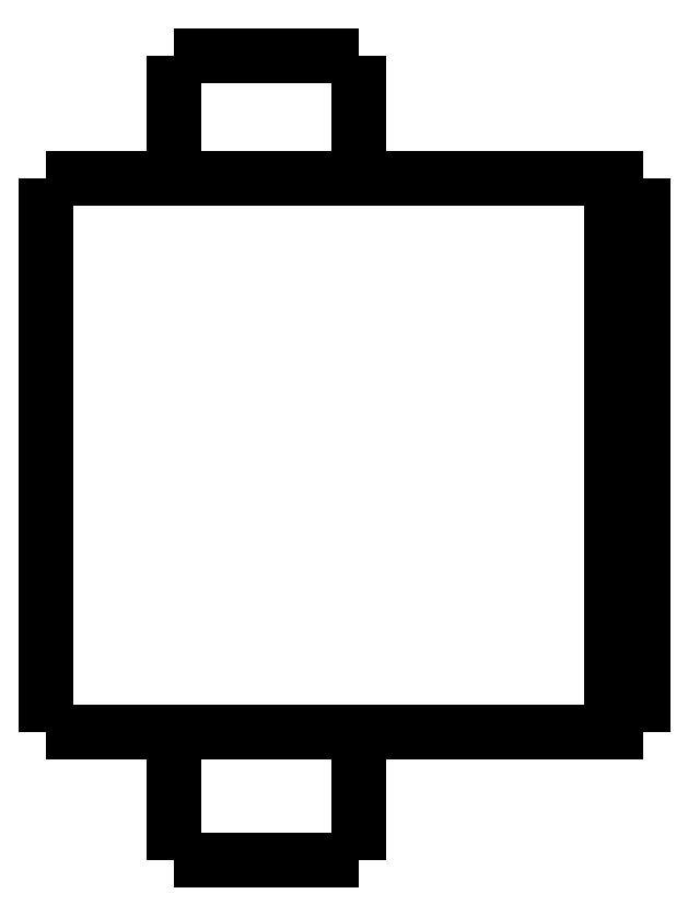
<metadata>
{"format":"dxf","ext":"dxf","renderer":"ezdxf+matplotlib","layout":"modelspace","background":"white","min_lineweight":24,"dpi":150}
</metadata>
<code>
0
SECTION
2
ENTITIES
0
LWPOLYLINE
8
0
90
51
70
0
10
0
20
21.7
10
0
20
21.35
10
0
20
21
10
0
20
20.64
10
0
20
20.29
10
0
20
19.94
10
0
20
19.59
10
0
20
19.24
10
0
20
18.88
10
0
20
18.53
10
0
20
18.18
10
0
20
17.83
10
0
20
17.48
10
0
20
17.12
10
0
20
16.77
10
0
20
16.42
10
0
20
16.07
10
0
20
15.72
10
0
20
15.36
10
0
20
15.01
10
0
20
14.66
10
0
20
14.31
10
0
20
13.96
10
0
20
13.6
10
0
20
13.25
10
0
20
12.9
10
0
20
12.55
10
0
20
12.2
10
0
20
11.84
10
0
20
11.49
10
0
20
11.14
10
0
20
10.79
10
0
20
10.44
10
0
20
10.08
10
0
20
9.732
10
0
20
9.38
10
0
20
9.028
10
0
20
8.676
10
0
20
8.324
10
0
20
7.972
10
0
20
7.62
10
0
20
7.268
10
0
20
6.916
10
0
20
6.564
10
0
20
6.212
10
0
20
5.86
10
0
20
5.508
10
0
20
5.156
10
0
20
4.804
10
0
20
4.452
10
0
20
4.1
0
LWPOLYLINE
8
0
90
51
70
0
10
4.05
20
4.1
10
4.05
20
4.018
10
4.05
20
3.936
10
4.05
20
3.854
10
4.05
20
3.772
10
4.05
20
3.69
10
4.05
20
3.608
10
4.05
20
3.526
10
4.05
20
3.444
10
4.05
20
3.362
10
4.05
20
3.28
10
4.05
20
3.198
10
4.05
20
3.116
10
4.05
20
3.034
10
4.05
20
2.952
10
4.05
20
2.87
10
4.05
20
2.788
10
4.05
20
2.706
10
4.05
20
2.624
10
4.05
20
2.542
10
4.05
20
2.46
10
4.05
20
2.378
10
4.05
20
2.296
10
4.05
20
2.214
10
4.05
20
2.132
10
4.05
20
2.05
10
4.05
20
1.968
10
4.05
20
1.886
10
4.05
20
1.804
10
4.05
20
1.722
10
4.05
20
1.64
10
4.05
20
1.558
10
4.05
20
1.476
10
4.05
20
1.394
10
4.05
20
1.312
10
4.05
20
1.23
10
4.05
20
1.148
10
4.05
20
1.066
10
4.05
20
0.984
10
4.05
20
0.902
10
4.05
20
0.82
10
4.05
20
0.738
10
4.05
20
0.656
10
4.05
20
0.574
10
4.05
20
0.492
10
4.05
20
0.41
10
4.05
20
0.328
10
4.05
20
0.246
10
4.05
20
0.164
10
4.05
20
0.082
10
4.05
20
0
0
LWPOLYLINE
8
0
90
51
70
0
10
9.95
20
4.1
10
9.95
20
4.018
10
9.95
20
3.936
10
9.95
20
3.854
10
9.95
20
3.772
10
9.95
20
3.69
10
9.95
20
3.608
10
9.95
20
3.526
10
9.95
20
3.444
10
9.95
20
3.362
10
9.95
20
3.28
10
9.95
20
3.198
10
9.95
20
3.116
10
9.95
20
3.034
10
9.95
20
2.952
10
9.95
20
2.87
10
9.95
20
2.788
10
9.95
20
2.706
10
9.95
20
2.624
10
9.95
20
2.542
10
9.95
20
2.46
10
9.95
20
2.378
10
9.95
20
2.296
10
9.95
20
2.214
10
9.95
20
2.132
10
9.95
20
2.05
10
9.95
20
1.968
10
9.95
20
1.886
10
9.95
20
1.804
10
9.95
20
1.722
10
9.95
20
1.64
10
9.95
20
1.558
10
9.95
20
1.476
10
9.95
20
1.394
10
9.95
20
1.312
10
9.95
20
1.23
10
9.95
20
1.148
10
9.95
20
1.066
10
9.95
20
0.984
10
9.95
20
0.902
10
9.95
20
0.82
10
9.95
20
0.738
10
9.95
20
0.656
10
9.95
20
0.574
10
9.95
20
0.492
10
9.95
20
0.41
10
9.95
20
0.328
10
9.95
20
0.246
10
9.95
20
0.164
10
9.95
20
0.082
10
9.95
20
0
0
LWPOLYLINE
8
0
90
51
70
0
10
4.05
20
25.6
10
4.05
20
25.52
10
4.05
20
25.44
10
4.05
20
25.37
10
4.05
20
25.29
10
4.05
20
25.21
10
4.05
20
25.13
10
4.05
20
25.05
10
4.05
20
24.98
10
4.05
20
24.9
10
4.05
20
24.82
10
4.05
20
24.74
10
4.05
20
24.66
10
4.05
20
24.59
10
4.05
20
24.51
10
4.05
20
24.43
10
4.05
20
24.35
10
4.05
20
24.27
10
4.05
20
24.2
10
4.05
20
24.12
10
4.05
20
24.04
10
4.05
20
23.96
10
4.05
20
23.88
10
4.05
20
23.81
10
4.05
20
23.73
10
4.05
20
23.65
10
4.05
20
23.57
10
4.05
20
23.49
10
4.05
20
23.42
10
4.05
20
23.34
10
4.05
20
23.26
10
4.05
20
23.18
10
4.05
20
23.1
10
4.05
20
23.03
10
4.05
20
22.95
10
4.05
20
22.87
10
4.05
20
22.79
10
4.05
20
22.71
10
4.05
20
22.64
10
4.05
20
22.56
10
4.05
20
22.48
10
4.05
20
22.4
10
4.05
20
22.32
10
4.05
20
22.25
10
4.05
20
22.17
10
4.05
20
22.09
10
4.05
20
22.01
10
4.05
20
21.93
10
4.05
20
21.86
10
4.05
20
21.78
10
4.05
20
21.7
0
LWPOLYLINE
8
0
90
51
70
0
10
9.95
20
25.6
10
9.95
20
25.52
10
9.95
20
25.44
10
9.95
20
25.37
10
9.95
20
25.29
10
9.95
20
25.21
10
9.95
20
25.13
10
9.95
20
25.05
10
9.95
20
24.98
10
9.95
20
24.9
10
9.95
20
24.82
10
9.95
20
24.74
10
9.95
20
24.66
10
9.95
20
24.59
10
9.95
20
24.51
10
9.95
20
24.43
10
9.95
20
24.35
10
9.95
20
24.27
10
9.95
20
24.2
10
9.95
20
24.12
10
9.95
20
24.04
10
9.95
20
23.96
10
9.95
20
23.88
10
9.95
20
23.81
10
9.95
20
23.73
10
9.95
20
23.65
10
9.95
20
23.57
10
9.95
20
23.49
10
9.95
20
23.42
10
9.95
20
23.34
10
9.95
20
23.26
10
9.95
20
23.18
10
9.95
20
23.1
10
9.95
20
23.03
10
9.95
20
22.95
10
9.95
20
22.87
10
9.95
20
22.79
10
9.95
20
22.71
10
9.95
20
22.64
10
9.95
20
22.56
10
9.95
20
22.48
10
9.95
20
22.4
10
9.95
20
22.32
10
9.95
20
22.25
10
9.95
20
22.17
10
9.95
20
22.09
10
9.95
20
22.01
10
9.95
20
21.93
10
9.95
20
21.86
10
9.95
20
21.78
10
9.95
20
21.7
0
LWPOLYLINE
8
0
90
51
70
0
10
0
20
21.7
10
0.03748
20
21.7
10
0.07495
20
21.7
10
0.1124
20
21.7
10
0.1814
20
21.7
10
0.2924
20
21.7
10
0.4034
20
21.7
10
0.5144
20
21.7
10
0.6848
20
21.7
10
0.8651
20
21.7
10
1.045
20
21.7
10
1.243
20
21.7
10
1.486
20
21.7
10
1.729
20
21.7
10
1.971
20
21.7
10
2.252
20
21.7
10
2.548
20
21.7
10
2.844
20
21.7
10
3.145
20
21.7
10
3.483
20
21.7
10
3.82
20
21.7
10
4.158
20
21.7
10
4.512
20
21.7
10
4.878
20
21.7
10
5.245
20
21.7
10
5.611
20
21.7
10
5.993
20
21.7
10
6.374
20
21.7
10
6.755
20
21.7
10
7.137
20
21.7
10
7.518
20
21.7
10
7.9
20
21.7
10
8.281
20
21.7
10
8.651
20
21.7
10
9.018
20
21.7
10
9.385
20
21.7
10
9.745
20
21.7
10
10.08
20
21.7
10
10.42
20
21.7
10
10.76
20
21.7
10
11.07
20
21.7
10
11.37
20
21.7
10
11.67
20
21.7
10
11.96
20
21.7
10
12.2
20
21.7
10
12.45
20
21.7
10
12.69
20
21.7
10
12.9
20
21.7
10
13.08
20
21.7
10
13.27
20
21.7
10
13.45
20
21.7
0
LWPOLYLINE
8
0
90
51
70
0
10
0
20
4.1
10
0.03748
20
4.1
10
0.07495
20
4.1
10
0.1124
20
4.1
10
0.1814
20
4.1
10
0.2924
20
4.1
10
0.4034
20
4.1
10
0.5144
20
4.1
10
0.6848
20
4.1
10
0.8651
20
4.1
10
1.045
20
4.1
10
1.243
20
4.1
10
1.486
20
4.1
10
1.729
20
4.1
10
1.971
20
4.1
10
2.252
20
4.1
10
2.548
20
4.1
10
2.844
20
4.1
10
3.145
20
4.1
10
3.483
20
4.1
10
3.82
20
4.1
10
4.158
20
4.1
10
4.512
20
4.1
10
4.878
20
4.1
10
5.245
20
4.1
10
5.611
20
4.1
10
5.993
20
4.1
10
6.374
20
4.1
10
6.755
20
4.1
10
7.137
20
4.1
10
7.518
20
4.1
10
7.9
20
4.1
10
8.281
20
4.1
10
8.651
20
4.1
10
9.018
20
4.1
10
9.385
20
4.1
10
9.745
20
4.1
10
10.08
20
4.1
10
10.42
20
4.1
10
10.76
20
4.1
10
11.07
20
4.1
10
11.37
20
4.1
10
11.67
20
4.1
10
11.96
20
4.1
10
12.2
20
4.1
10
12.45
20
4.1
10
12.69
20
4.1
10
12.9
20
4.1
10
13.08
20
4.1
10
13.27
20
4.1
10
13.45
20
4.1
0
LWPOLYLINE
8
0
90
51
70
0
10
19
20
21.7
10
19
20
21.35
10
19
20
21
10
19
20
20.64
10
19
20
20.29
10
19
20
19.94
10
19
20
19.59
10
19
20
19.24
10
19
20
18.88
10
19
20
18.53
10
19
20
18.18
10
19
20
17.83
10
19
20
17.48
10
19
20
17.12
10
19
20
16.77
10
19
20
16.42
10
19
20
16.07
10
19
20
15.72
10
19
20
15.36
10
19
20
15.01
10
19
20
14.66
10
19
20
14.31
10
19
20
13.96
10
19
20
13.6
10
19
20
13.25
10
19
20
12.9
10
19
20
12.55
10
19
20
12.2
10
19
20
11.84
10
19
20
11.49
10
19
20
11.14
10
19
20
10.79
10
19
20
10.44
10
19
20
10.08
10
19
20
9.732
10
19
20
9.38
10
19
20
9.028
10
19
20
8.676
10
19
20
8.324
10
19
20
7.972
10
19
20
7.62
10
19
20
7.268
10
19
20
6.916
10
19
20
6.564
10
19
20
6.212
10
19
20
5.86
10
19
20
5.508
10
19
20
5.156
10
19
20
4.804
10
19
20
4.452
10
19
20
4.1
0
LWPOLYLINE
8
0
90
51
70
0
10
15.29
20
4.1
10
15.35
20
4.1
10
15.4
20
4.1
10
15.45
20
4.1
10
15.51
20
4.1
10
15.56
20
4.1
10
15.62
20
4.1
10
15.67
20
4.1
10
15.72
20
4.1
10
15.78
20
4.1
10
15.83
20
4.1
10
15.89
20
4.1
10
15.94
20
4.1
10
16
20
4.1
10
16.05
20
4.1
10
16.1
20
4.1
10
16.16
20
4.1
10
16.21
20
4.1
10
16.27
20
4.1
10
16.32
20
4.1
10
16.37
20
4.1
10
16.43
20
4.1
10
16.48
20
4.1
10
16.54
20
4.1
10
16.59
20
4.1
10
16.65
20
4.1
10
16.7
20
4.1
10
16.75
20
4.1
10
16.81
20
4.1
10
16.86
20
4.1
10
16.92
20
4.1
10
16.97
20
4.1
10
17.02
20
4.1
10
17.08
20
4.1
10
17.13
20
4.1
10
17.19
20
4.1
10
17.24
20
4.1
10
17.3
20
4.1
10
17.35
20
4.1
10
17.4
20
4.1
10
17.46
20
4.1
10
17.51
20
4.1
10
17.57
20
4.1
10
17.62
20
4.1
10
17.67
20
4.1
10
17.73
20
4.1
10
17.78
20
4.1
10
17.84
20
4.1
10
17.89
20
4.1
10
17.95
20
4.1
10
18
20
4.1
0
LWPOLYLINE
8
0
90
51
70
0
10
18
20
4.1
10
18
20
4.452
10
18
20
4.804
10
18
20
5.156
10
18
20
5.508
10
18
20
5.86
10
18
20
6.212
10
18
20
6.564
10
18
20
6.916
10
18
20
7.268
10
18
20
7.62
10
18
20
7.972
10
18
20
8.324
10
18
20
8.676
10
18
20
9.028
10
18
20
9.38
10
18
20
9.732
10
18
20
10.08
10
18
20
10.44
10
18
20
10.79
10
18
20
11.14
10
18
20
11.49
10
18
20
11.84
10
18
20
12.2
10
18
20
12.55
10
18
20
12.9
10
18
20
13.25
10
18
20
13.6
10
18
20
13.96
10
18
20
14.31
10
18
20
14.66
10
18
20
15.01
10
18
20
15.36
10
18
20
15.72
10
18
20
16.07
10
18
20
16.42
10
18
20
16.77
10
18
20
17.12
10
18
20
17.48
10
18
20
17.83
10
18
20
18.18
10
18
20
18.53
10
18
20
18.88
10
18
20
19.24
10
18
20
19.59
10
18
20
19.94
10
18
20
20.29
10
18
20
20.64
10
18
20
21
10
18
20
21.35
10
18
20
21.7
0
LWPOLYLINE
8
0
90
51
70
0
10
15.29
20
21.7
10
15.35
20
21.7
10
15.4
20
21.7
10
15.45
20
21.7
10
15.51
20
21.7
10
15.56
20
21.7
10
15.62
20
21.7
10
15.67
20
21.7
10
15.72
20
21.7
10
15.78
20
21.7
10
15.83
20
21.7
10
15.89
20
21.7
10
15.94
20
21.7
10
16
20
21.7
10
16.05
20
21.7
10
16.1
20
21.7
10
16.16
20
21.7
10
16.21
20
21.7
10
16.27
20
21.7
10
16.32
20
21.7
10
16.37
20
21.7
10
16.43
20
21.7
10
16.48
20
21.7
10
16.54
20
21.7
10
16.59
20
21.7
10
16.65
20
21.7
10
16.7
20
21.7
10
16.75
20
21.7
10
16.81
20
21.7
10
16.86
20
21.7
10
16.92
20
21.7
10
16.97
20
21.7
10
17.02
20
21.7
10
17.08
20
21.7
10
17.13
20
21.7
10
17.19
20
21.7
10
17.24
20
21.7
10
17.3
20
21.7
10
17.35
20
21.7
10
17.4
20
21.7
10
17.46
20
21.7
10
17.51
20
21.7
10
17.57
20
21.7
10
17.62
20
21.7
10
17.67
20
21.7
10
17.73
20
21.7
10
17.78
20
21.7
10
17.84
20
21.7
10
17.89
20
21.7
10
17.95
20
21.7
10
18
20
21.7
0
LWPOLYLINE
8
0
90
51
70
0
10
13.45
20
21.7
10
13.47
20
21.7
10
13.49
20
21.7
10
13.51
20
21.7
10
13.53
20
21.7
10
13.55
20
21.7
10
13.58
20
21.7
10
13.6
20
21.7
10
13.63
20
21.7
10
13.65
20
21.7
10
13.68
20
21.7
10
13.71
20
21.7
10
13.74
20
21.7
10
13.77
20
21.7
10
13.8
20
21.7
10
13.83
20
21.7
10
13.86
20
21.7
10
13.9
20
21.7
10
13.93
20
21.7
10
13.96
20
21.7
10
14
20
21.7
10
14.04
20
21.7
10
14.07
20
21.7
10
14.11
20
21.7
10
14.15
20
21.7
10
14.19
20
21.7
10
14.23
20
21.7
10
14.27
20
21.7
10
14.31
20
21.7
10
14.35
20
21.7
10
14.39
20
21.7
10
14.43
20
21.7
10
14.47
20
21.7
10
14.52
20
21.7
10
14.56
20
21.7
10
14.6
20
21.7
10
14.65
20
21.7
10
14.69
20
21.7
10
14.74
20
21.7
10
14.78
20
21.7
10
14.83
20
21.7
10
14.87
20
21.7
10
14.92
20
21.7
10
14.97
20
21.7
10
15.01
20
21.7
10
15.06
20
21.7
10
15.1
20
21.7
10
15.15
20
21.7
10
15.2
20
21.7
10
15.24
20
21.7
10
15.29
20
21.7
0
LWPOLYLINE
8
0
90
51
70
0
10
18
20
21.7
10
18.02
20
21.7
10
18.04
20
21.7
10
18.06
20
21.7
10
18.08
20
21.7
10
18.1
20
21.7
10
18.12
20
21.7
10
18.14
20
21.7
10
18.16
20
21.7
10
18.18
20
21.7
10
18.2
20
21.7
10
18.22
20
21.7
10
18.24
20
21.7
10
18.26
20
21.7
10
18.28
20
21.7
10
18.3
20
21.7
10
18.32
20
21.7
10
18.34
20
21.7
10
18.36
20
21.7
10
18.38
20
21.7
10
18.4
20
21.7
10
18.42
20
21.7
10
18.44
20
21.7
10
18.46
20
21.7
10
18.48
20
21.7
10
18.5
20
21.7
10
18.52
20
21.7
10
18.54
20
21.7
10
18.56
20
21.7
10
18.58
20
21.7
10
18.6
20
21.7
10
18.62
20
21.7
10
18.64
20
21.7
10
18.66
20
21.7
10
18.68
20
21.7
10
18.7
20
21.7
10
18.72
20
21.7
10
18.74
20
21.7
10
18.76
20
21.7
10
18.78
20
21.7
10
18.8
20
21.7
10
18.82
20
21.7
10
18.84
20
21.7
10
18.86
20
21.7
10
18.88
20
21.7
10
18.9
20
21.7
10
18.92
20
21.7
10
18.94
20
21.7
10
18.96
20
21.7
10
18.98
20
21.7
10
19
20
21.7
0
LWPOLYLINE
8
0
90
51
70
0
10
19
20
4.1
10
18.98
20
4.1
10
18.96
20
4.1
10
18.94
20
4.1
10
18.92
20
4.1
10
18.9
20
4.1
10
18.88
20
4.1
10
18.86
20
4.1
10
18.84
20
4.1
10
18.82
20
4.1
10
18.8
20
4.1
10
18.78
20
4.1
10
18.76
20
4.1
10
18.74
20
4.1
10
18.72
20
4.1
10
18.7
20
4.1
10
18.68
20
4.1
10
18.66
20
4.1
10
18.64
20
4.1
10
18.62
20
4.1
10
18.6
20
4.1
10
18.58
20
4.1
10
18.56
20
4.1
10
18.54
20
4.1
10
18.52
20
4.1
10
18.5
20
4.1
10
18.48
20
4.1
10
18.46
20
4.1
10
18.44
20
4.1
10
18.42
20
4.1
10
18.4
20
4.1
10
18.38
20
4.1
10
18.36
20
4.1
10
18.34
20
4.1
10
18.32
20
4.1
10
18.3
20
4.1
10
18.28
20
4.1
10
18.26
20
4.1
10
18.24
20
4.1
10
18.22
20
4.1
10
18.2
20
4.1
10
18.18
20
4.1
10
18.16
20
4.1
10
18.14
20
4.1
10
18.12
20
4.1
10
18.1
20
4.1
10
18.08
20
4.1
10
18.06
20
4.1
10
18.04
20
4.1
10
18.02
20
4.1
10
18
20
4.1
0
LWPOLYLINE
8
0
90
51
70
0
10
15.29
20
4.1
10
15.24
20
4.1
10
15.2
20
4.1
10
15.15
20
4.1
10
15.1
20
4.1
10
15.06
20
4.1
10
15.01
20
4.1
10
14.97
20
4.1
10
14.92
20
4.1
10
14.87
20
4.1
10
14.83
20
4.1
10
14.78
20
4.1
10
14.74
20
4.1
10
14.69
20
4.1
10
14.65
20
4.1
10
14.6
20
4.1
10
14.56
20
4.1
10
14.52
20
4.1
10
14.47
20
4.1
10
14.43
20
4.1
10
14.39
20
4.1
10
14.35
20
4.1
10
14.31
20
4.1
10
14.27
20
4.1
10
14.23
20
4.1
10
14.19
20
4.1
10
14.15
20
4.1
10
14.11
20
4.1
10
14.07
20
4.1
10
14.04
20
4.1
10
14
20
4.1
10
13.96
20
4.1
10
13.93
20
4.1
10
13.9
20
4.1
10
13.86
20
4.1
10
13.83
20
4.1
10
13.8
20
4.1
10
13.77
20
4.1
10
13.74
20
4.1
10
13.71
20
4.1
10
13.68
20
4.1
10
13.65
20
4.1
10
13.63
20
4.1
10
13.6
20
4.1
10
13.58
20
4.1
10
13.55
20
4.1
10
13.53
20
4.1
10
13.51
20
4.1
10
13.49
20
4.1
10
13.47
20
4.1
10
13.45
20
4.1
0
LWPOLYLINE
8
0
90
51
70
0
10
9.95
20
0
10
9.929
20
0
10
9.909
20
0
10
9.888
20
0
10
9.85
20
0
10
9.789
20
0
10
9.728
20
0
10
9.667
20
0
10
9.574
20
0
10
9.475
20
0
10
9.377
20
0
10
9.269
20
0
10
9.138
20
0
10
9.007
20
0
10
8.877
20
0
10
8.727
20
0
10
8.571
20
0
10
8.414
20
0
10
8.255
20
0
10
8.08
20
0
10
7.906
20
0
10
7.731
20
0
10
7.551
20
0
10
7.368
20
0
10
7.184
20
0
10
7
20
0
10
6.816
20
0
10
6.632
20
0
10
6.449
20
0
10
6.269
20
0
10
6.094
20
0
10
5.92
20
0
10
5.745
20
0
10
5.586
20
0
10
5.429
20
0
10
5.273
20
0
10
5.123
20
0
10
4.993
20
0
10
4.862
20
0
10
4.731
20
0
10
4.623
20
0
10
4.525
20
0
10
4.426
20
0
10
4.333
20
0
10
4.272
20
0
10
4.211
20
0
10
4.15
20
0
10
4.112
20
0
10
4.091
20
0
10
4.071
20
0
10
4.05
20
0
0
LWPOLYLINE
8
0
90
51
70
0
10
9.95
20
25.6
10
9.929
20
25.6
10
9.909
20
25.6
10
9.888
20
25.6
10
9.85
20
25.6
10
9.789
20
25.6
10
9.728
20
25.6
10
9.667
20
25.6
10
9.574
20
25.6
10
9.475
20
25.6
10
9.377
20
25.6
10
9.269
20
25.6
10
9.138
20
25.6
10
9.007
20
25.6
10
8.877
20
25.6
10
8.727
20
25.6
10
8.571
20
25.6
10
8.414
20
25.6
10
8.255
20
25.6
10
8.08
20
25.6
10
7.906
20
25.6
10
7.731
20
25.6
10
7.551
20
25.6
10
7.368
20
25.6
10
7.184
20
25.6
10
7
20
25.6
10
6.816
20
25.6
10
6.632
20
25.6
10
6.449
20
25.6
10
6.269
20
25.6
10
6.094
20
25.6
10
5.92
20
25.6
10
5.745
20
25.6
10
5.586
20
25.6
10
5.429
20
25.6
10
5.273
20
25.6
10
5.123
20
25.6
10
4.993
20
25.6
10
4.862
20
25.6
10
4.731
20
25.6
10
4.623
20
25.6
10
4.525
20
25.6
10
4.426
20
25.6
10
4.333
20
25.6
10
4.272
20
25.6
10
4.211
20
25.6
10
4.15
20
25.6
10
4.112
20
25.6
10
4.091
20
25.6
10
4.071
20
25.6
10
4.05
20
25.6
0
ENDSEC
0
EOF

</code>
